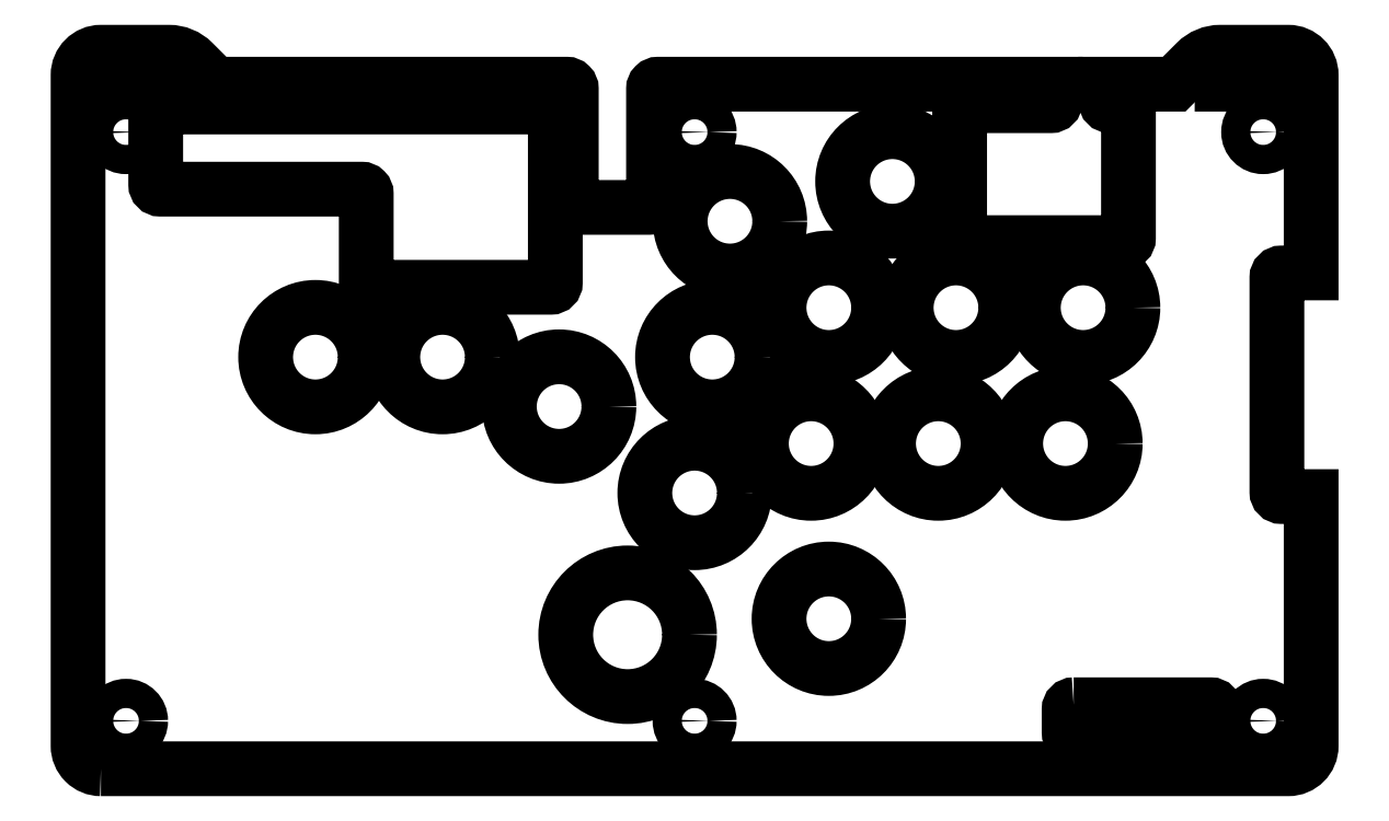
<metadata>
{"format":"dxf","ext":"dxf","renderer":"ezdxf+matplotlib","layout":"modelspace","background":"white","min_lineweight":24,"dpi":150}
</metadata>
<code>
0
SECTION
2
ENTITIES
0
LWPOLYLINE
8
0
90
42
70
1
43
0
10
5
20
0
10
265
20
0
42
0.4142
10
270
20
5
10
270
20
59.64
10
263.5
20
59.64
42
-0.4142
10
262.5
20
60.64
10
262.5
20
107.6
42
-0.4142
10
263.5
20
108.6
10
270
20
108.6
10
270
20
152
42
0.4142
10
265
20
157
10
250.1
20
157
42
0.1989
10
244.8
20
154.8
10
240
20
150
10
225
20
150
10
225
20
146.3
42
0.4142
10
226
20
145.3
10
229
20
145.3
42
-0.4142
10
230
20
144.3
10
230
20
116.3
42
-0.4142
10
229
20
115.3
10
194
20
115.3
42
-0.4142
10
193
20
116.3
10
193
20
144.3
42
-0.4142
10
194
20
145.3
10
213
20
145.3
42
0.4142
10
214
20
146.3
10
214
20
150
10
127
20
150
42
0.4142
10
126
20
149
10
126
20
124
42
-0.4142
10
125
20
123
10
109
20
123
42
-0.4142
10
108
20
124
10
108
20
149
42
0.4142
10
107
20
150
10
30
20
150
10
25.2
20
154.8
42
0.1989
10
19.89
20
157
10
5
20
157
42
0.4142
10
-5.551e-15
20
152
10
5.551e-16
20
5
42
0.4142
0
CIRCLE
8
0
10
10.5
20
10.5
30
0
40
3.2
210
0
220
0
230
1
0
CIRCLE
8
0
10
259.5
20
10.5
30
0
40
3.2
210
0
220
0
230
1
0
CIRCLE
8
0
10
135
20
10.5
30
0
40
3.2
210
0
220
0
230
1
0
CIRCLE
8
0
10
259.5
20
139.5
30
0
40
3.2
210
0
220
0
230
1
0
CIRCLE
8
0
10
135
20
139.5
30
0
40
3.2
210
0
220
0
230
1
0
CIRCLE
8
0
10
10.5
20
139.5
30
0
40
3.2
210
0
220
0
230
1
0
CIRCLE
8
0
10
135
20
60.42
30
0
40
10.9
210
0
220
0
230
1
0
CIRCLE
8
0
10
160.5
20
71.25
30
0
40
10.9
210
0
220
0
230
1
0
CIRCLE
8
0
10
188.4
20
71.25
30
0
40
10.9
210
0
220
0
230
1
0
CIRCLE
8
0
10
216.2
20
71.25
30
0
40
10.9
210
0
220
0
230
1
0
CIRCLE
8
0
10
164.4
20
101
30
0
40
10.9
210
0
220
0
230
1
0
CIRCLE
8
0
10
138.9
20
90.19
30
0
40
10.9
210
0
220
0
230
1
0
CIRCLE
8
0
10
220.1
20
101
30
0
40
10.9
210
0
220
0
230
1
0
CIRCLE
8
0
10
192.2
20
101
30
0
40
10.9
210
0
220
0
230
1
0
CIRCLE
8
0
10
142.7
20
120
30
0
40
10.9
210
0
220
0
230
1
0
CIRCLE
8
0
10
178.3
20
128.7
30
0
40
10.9
210
0
220
0
230
1
0
CIRCLE
8
0
10
164.4
20
32.86
30
0
40
10.9
210
0
220
0
230
1
0
CIRCLE
8
0
10
79.81
20
90.19
30
0
40
10.9
210
0
220
0
230
1
0
CIRCLE
8
0
10
51.97
20
90.19
30
0
40
10.9
210
0
220
0
230
1
0
CIRCLE
8
0
10
105.3
20
79.36
30
0
40
10.9
210
0
220
0
230
1
0
CIRCLE
8
0
10
120.3
20
29.36
30
0
40
13.55
210
0
220
0
230
1
0
LWPOLYLINE
8
0
90
12
70
1
43
0
10
18
20
145
10
103.5
20
145
42
-0.4142
10
104.5
20
144
10
104.5
20
106.5
42
-0.4142
10
103.5
20
105.5
10
64.1
20
105.5
42
-0.4142
10
63.1
20
106.5
10
63.1
20
126
42
0.4142
10
62.1
20
127
10
18
20
127
42
-0.4142
10
17
20
128
10
17
20
144
42
-0.4142
0
LWPOLYLINE
8
0
90
8
70
1
43
0
10
218
20
14.02
10
248
20
14.02
42
-0.4142
10
249
20
13.02
10
249
20
8.024
42
-0.4142
10
248
20
7.024
10
218
20
7.024
42
-0.4142
10
217
20
8.024
10
217
20
13.02
42
-0.4142
0
LWPOLYLINE
8
0
90
6
70
1
43
0
10
25.5
20
150
10
3
20
150
10
3
20
151
42
-0.4142
10
6
20
154
10
19.64
20
154
42
-0.1989
10
22.82
20
152.7
0
LWPOLYLINE
8
0
90
6
70
1
43
0
10
244.5
20
150
10
267
20
150
10
267
20
151
42
0.4142
10
264
20
154
10
250.4
20
154
42
0.1989
10
247.2
20
152.7
0
ENDSEC
0
EOF

</code>
